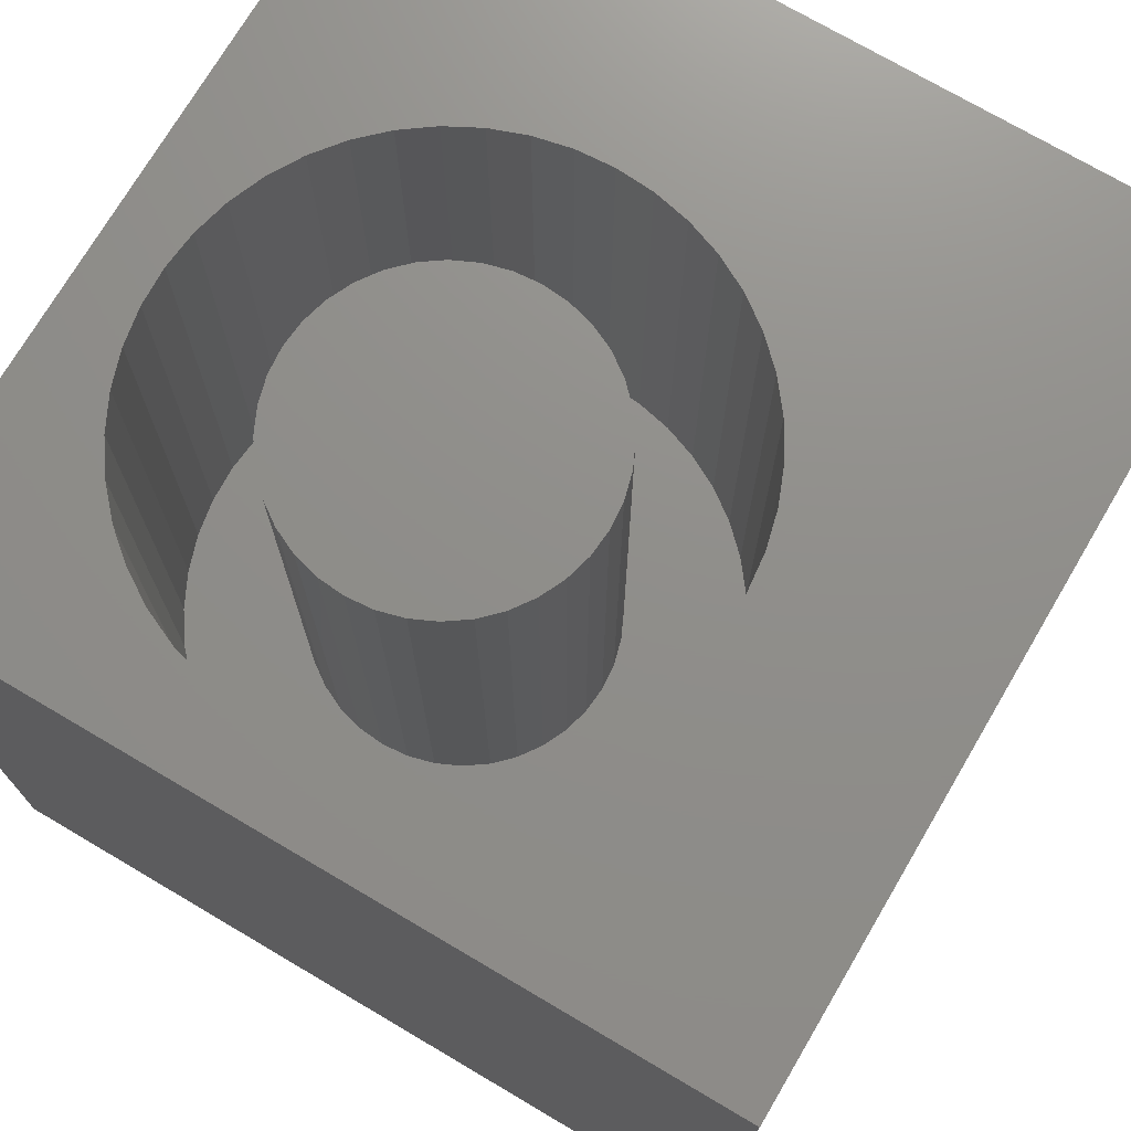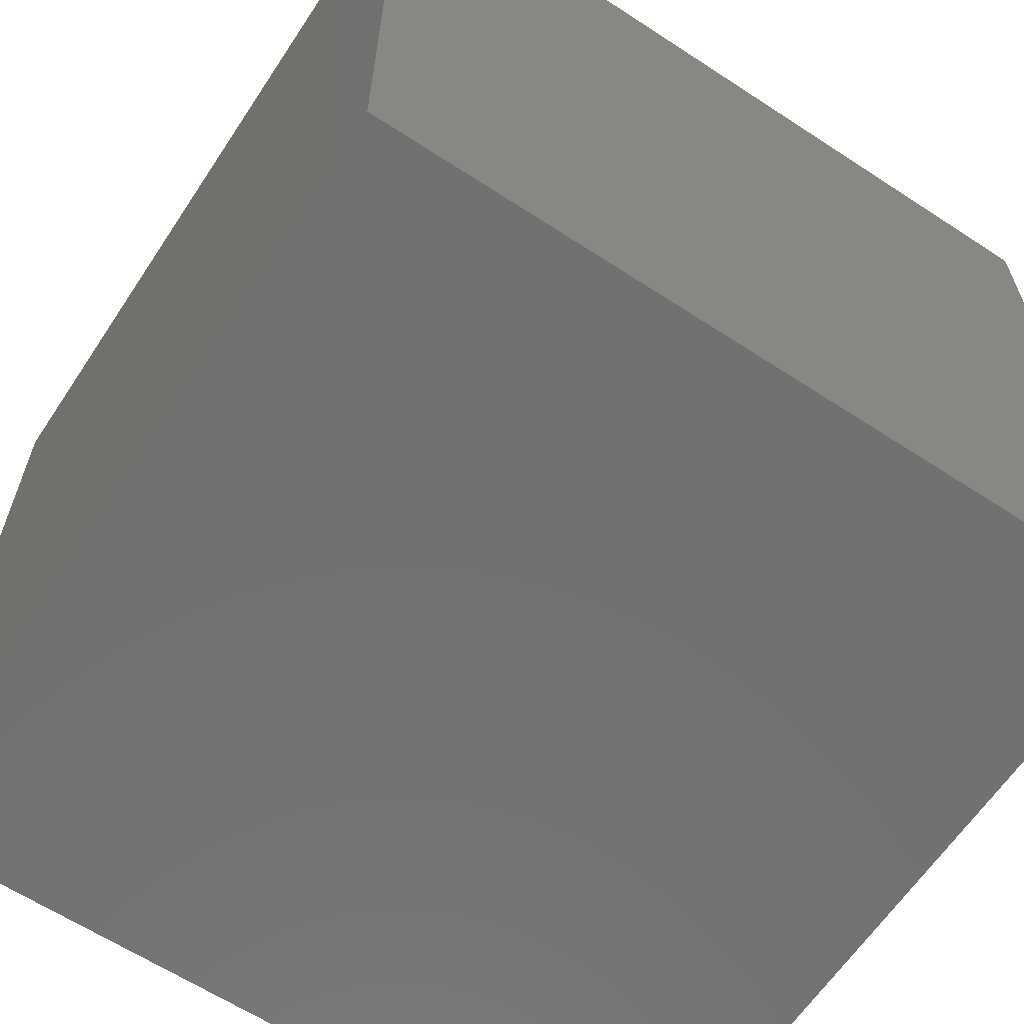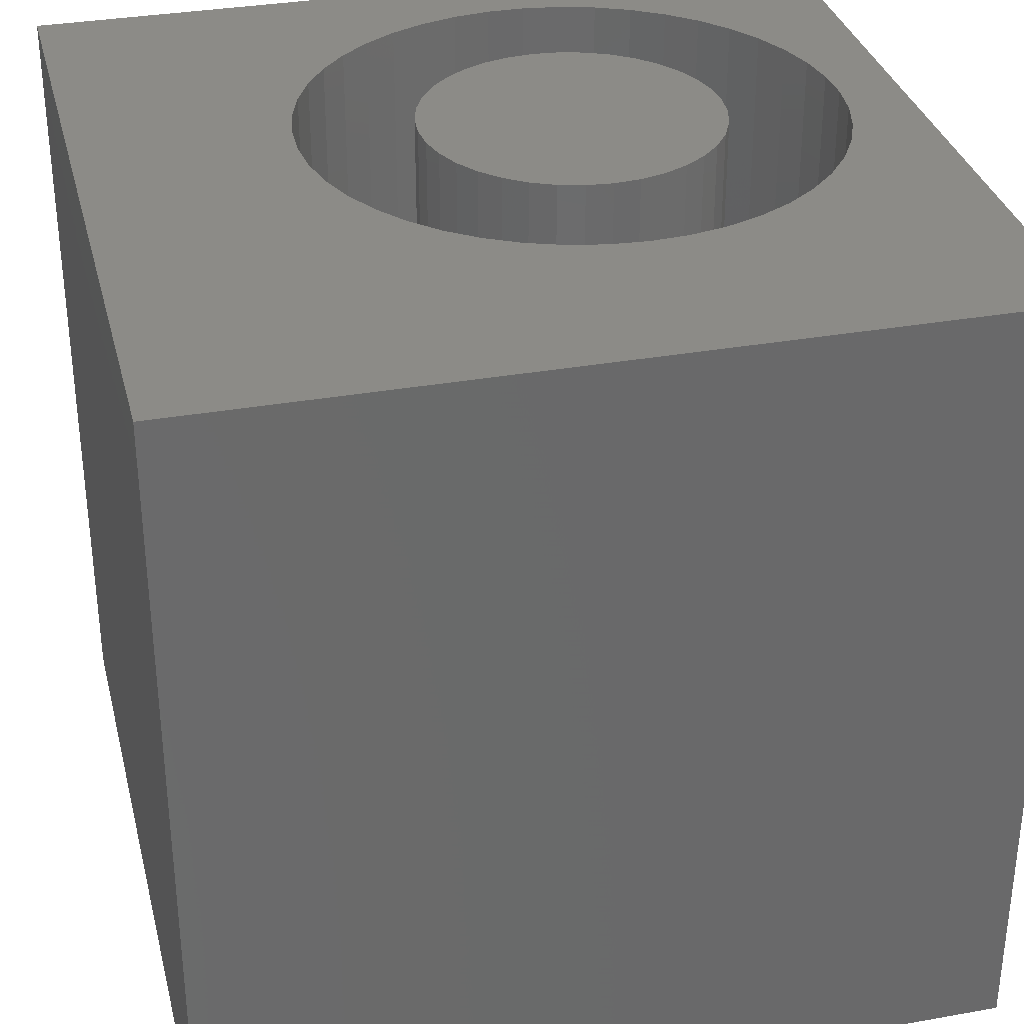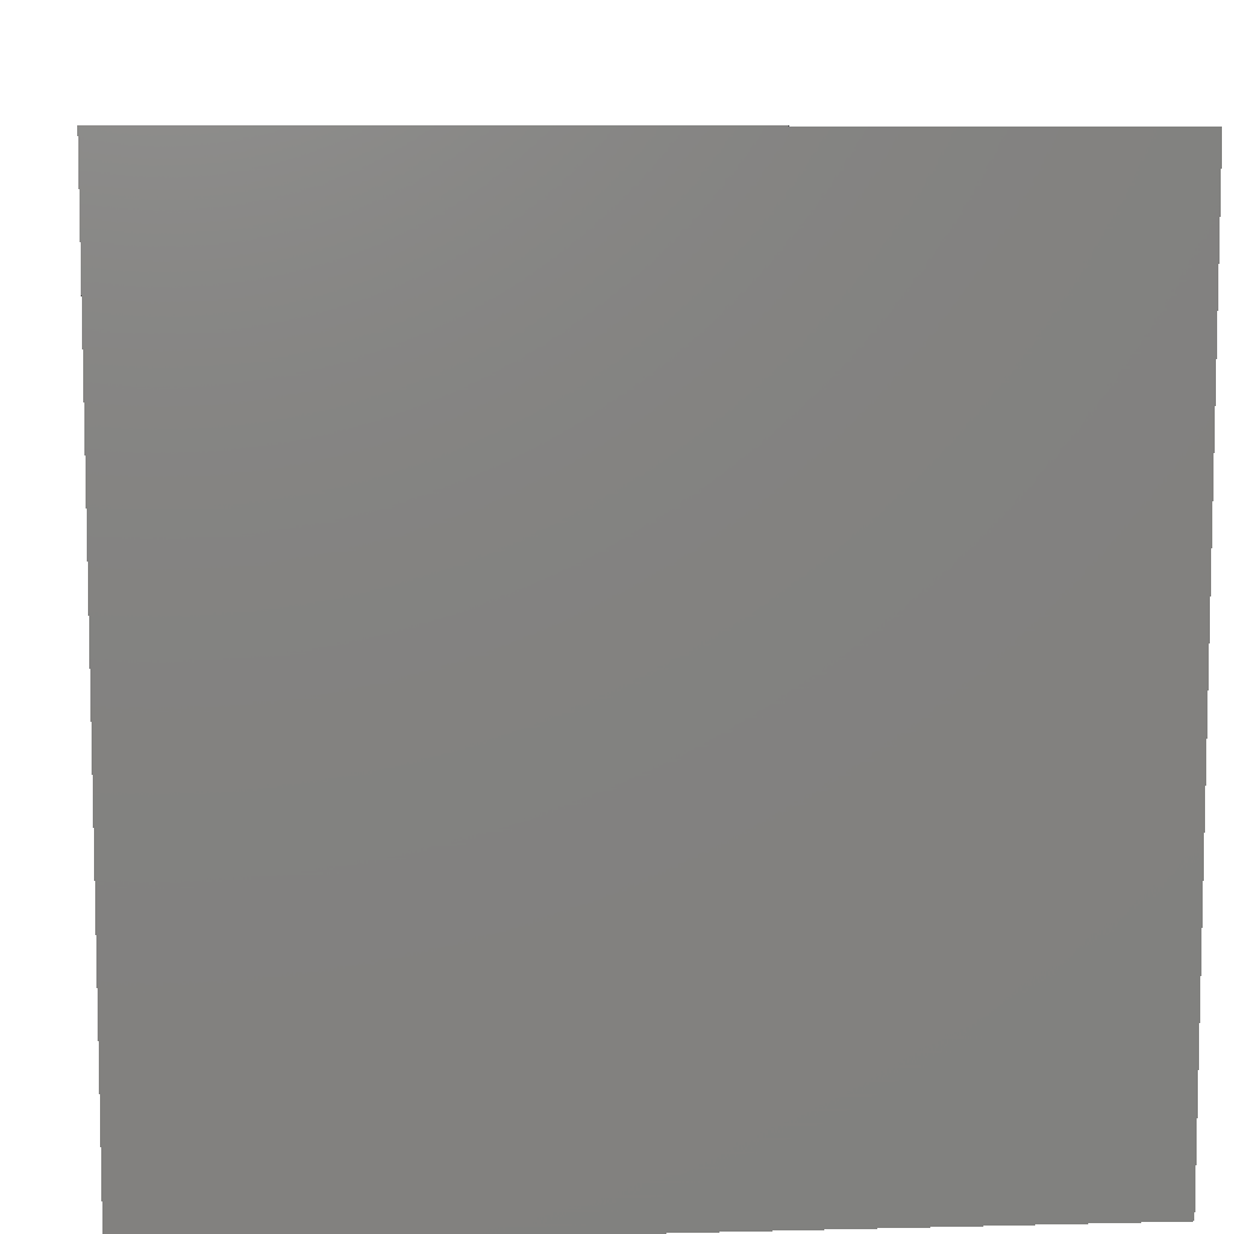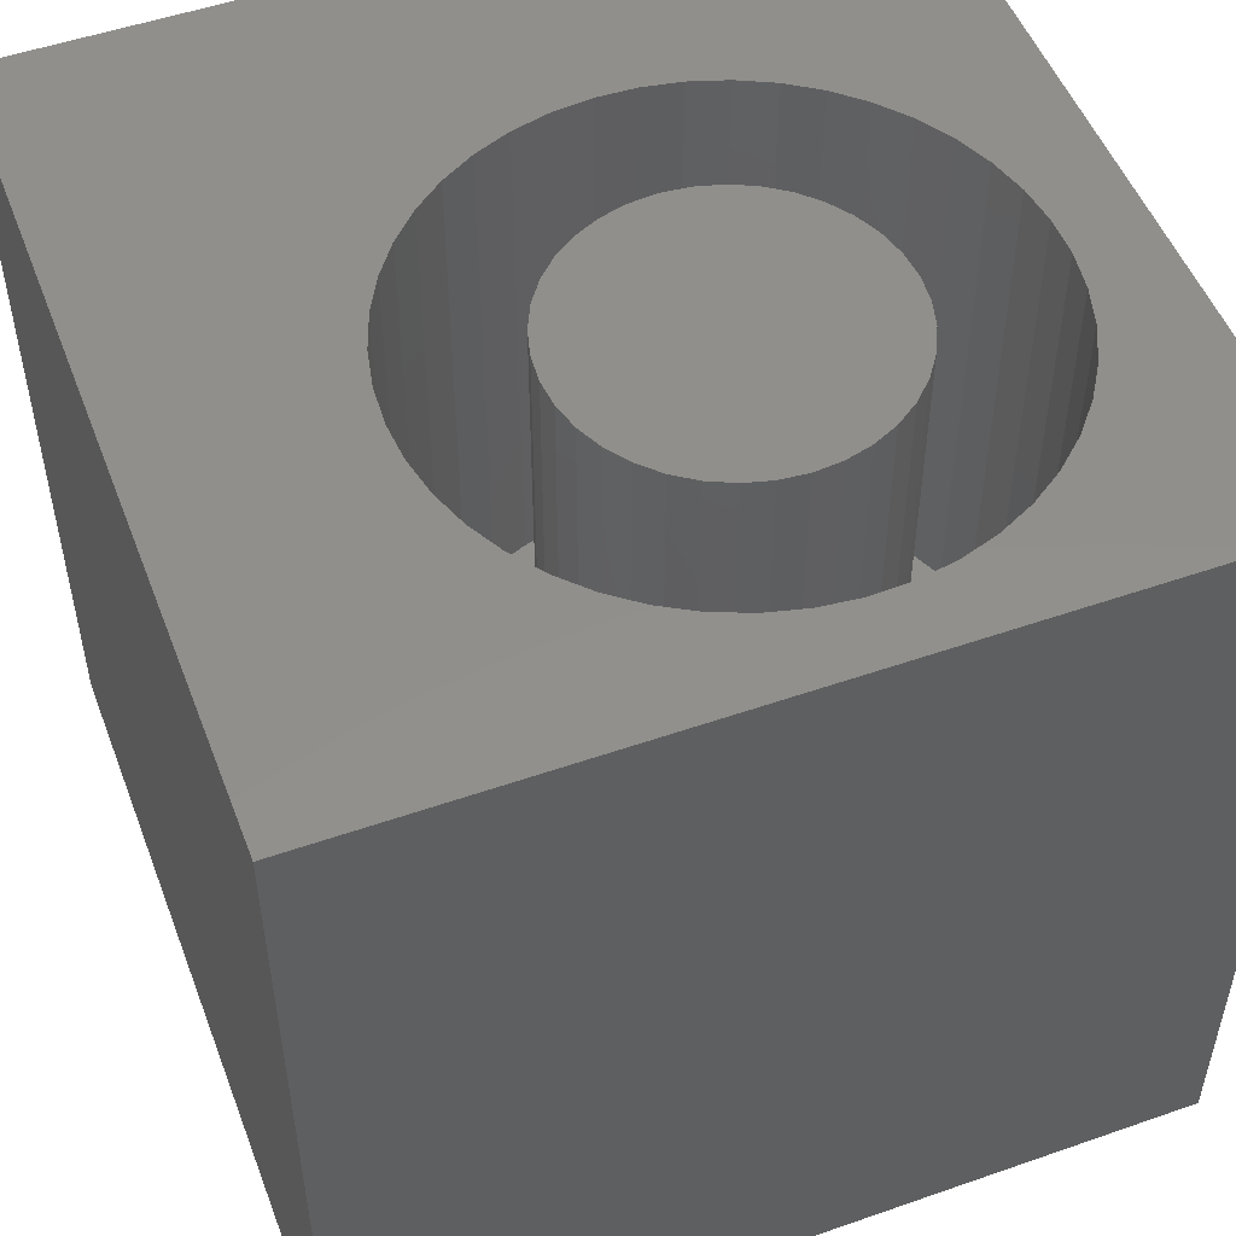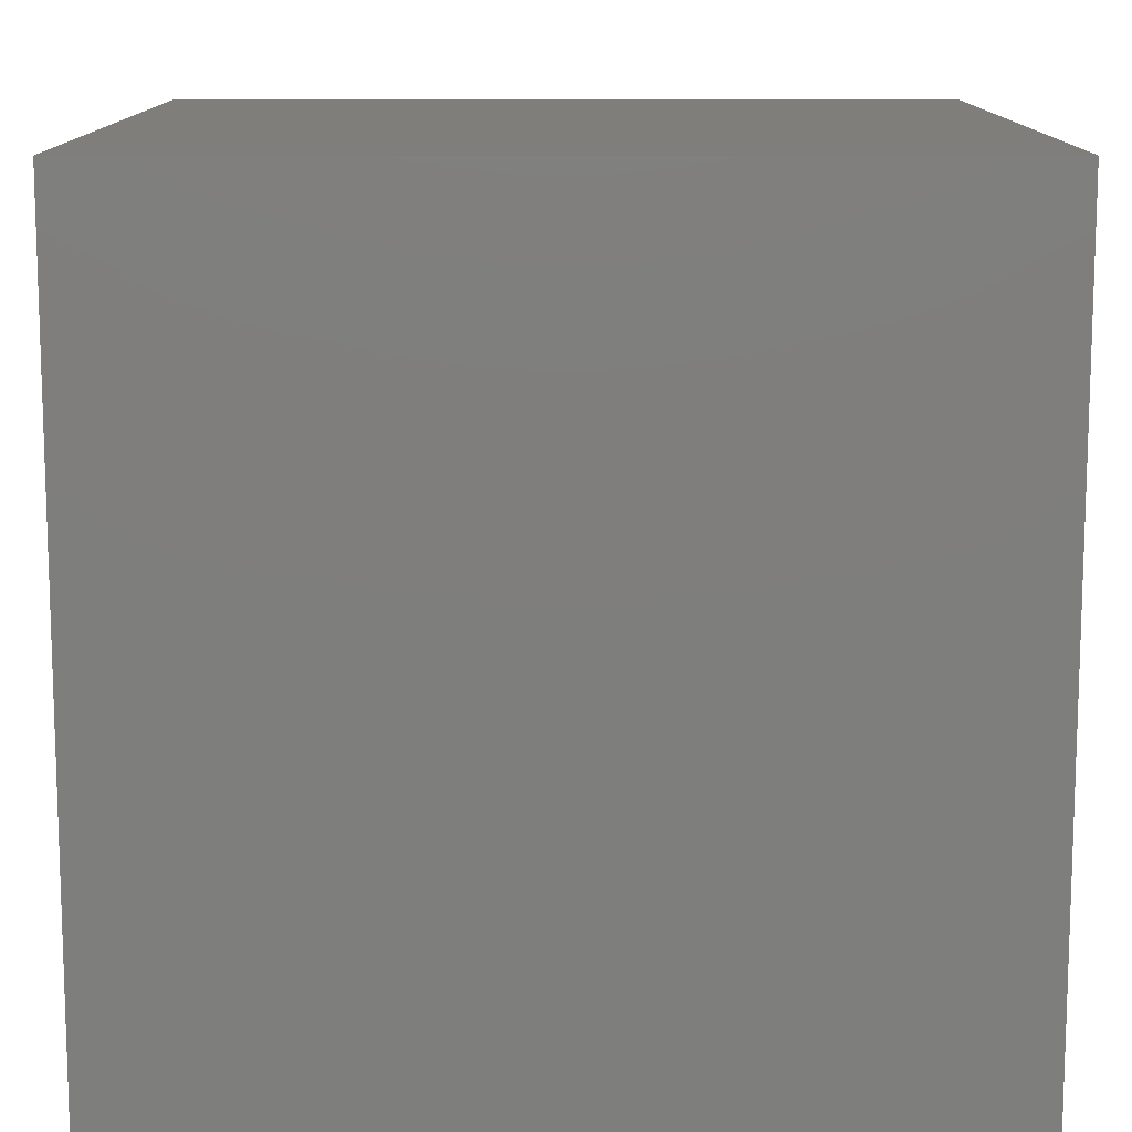
<metadata>
{"format":"stl","ext":"stl","renderer":"f3d","projection":"perspective","resolution":1024,"background":"white","views":[{"elev":73.3,"azim":-59.5,"up":"+Z"},{"elev":-63.0,"azim":-33.5,"up":"+Z"},{"elev":33.2,"azim":76.2,"up":"+Z"},{"elev":7.8,"azim":86.0,"up":"+Z"},{"elev":51.6,"azim":159.3,"up":"+Z"},{"elev":-78.0,"azim":-90.0,"up":"+Y"}]}
</metadata>
<code>
# stl→obj: 170 verts, 336 faces
v 0 10 10
v 0 10 0
v 0 0 10
v 0 0 0
v 7.524 6.382 10
v 7.557 5.92 10
v 10 10 10
v 10 0 10
v 7.524 5.457 10
v 7.428 5.004 10
v 6.457 8.389 10
v 6.779 8.055 10
v 7.052 7.68 10
v 7.269 4.568 10
v 7.052 4.159 10
v 6.779 3.784 10
v 6.457 3.45 10
v 6.092 3.165 10
v 5.69 2.933 10
v 5.261 9.08 10
v 5.69 8.906 10
v 6.092 8.674 10
v 7.269 7.271 10
v 7.428 6.835 10
v 5.261 2.759 10
v 4.811 2.647 10
v 4.35 2.599 10
v 3.886 2.615 10
v 3.43 2.695 10
v 2.989 2.839 10
v 2.572 3.042 10
v 2.188 3.301 10
v 1.843 3.611 10
v 1.545 3.966 10
v 1.3 4.36 10
v 1.111 4.783 10
v 2.572 8.797 10
v 2.989 9 10
v 3.43 9.144 10
v 0.9835 5.229 10
v 0.919 5.688 10
v 0.919 6.151 10
v 0.9835 6.61 10
v 1.111 7.056 10
v 1.3 7.48 10
v 1.545 7.873 10
v 3.886 9.224 10
v 4.35 9.24 10
v 4.811 9.192 10
v 1.843 8.228 10
v 2.188 8.538 10
v 10 10 0
v 10 0 0
v 7.524 5.457 3.774
v 7.557 5.92 3.774
v 7.524 6.382 3.774
v 7.428 6.835 3.774
v 7.269 7.271 3.774
v 7.052 7.68 3.774
v 6.779 8.055 3.774
v 6.457 8.389 3.774
v 6.092 8.674 3.774
v 5.69 8.906 3.774
v 5.261 9.08 3.774
v 4.811 9.192 3.774
v 4.35 9.24 3.774
v 3.886 9.224 3.774
v 3.43 9.144 3.774
v 2.989 9 3.774
v 2.572 8.797 3.774
v 2.188 8.538 3.774
v 1.843 8.228 3.774
v 1.545 7.873 3.774
v 1.3 7.48 3.774
v 1.111 7.056 3.774
v 0.9835 6.61 3.774
v 0.919 6.151 3.774
v 0.919 5.688 3.774
v 0.9835 5.229 3.774
v 1.111 4.783 3.774
v 1.3 4.36 3.774
v 1.545 3.966 3.774
v 1.843 3.611 3.774
v 2.188 3.301 3.774
v 2.572 3.042 3.774
v 2.989 2.839 3.774
v 3.43 2.695 3.774
v 3.886 2.615 3.774
v 4.35 2.599 3.774
v 4.811 2.647 3.774
v 5.261 2.759 3.774
v 5.69 2.933 3.774
v 6.092 3.165 3.774
v 6.457 3.45 3.774
v 6.779 3.784 3.774
v 7.052 4.159 3.774
v 7.269 4.568 3.774
v 7.428 5.004 3.774
v 5.989 5.281 3.774
v 6.074 5.595 3.774
v 6.102 5.92 3.774
v 6.074 6.244 3.774
v 2.394 6.244 3.774
v 2.365 5.92 3.774
v 2.394 5.595 3.774
v 2.478 5.281 3.774
v 2.616 4.985 3.774
v 2.803 4.719 3.774
v 3.033 7.351 3.774
v 2.803 7.12 3.774
v 2.616 6.854 3.774
v 2.478 6.559 3.774
v 5.435 7.351 3.774
v 5.168 7.538 3.774
v 4.873 7.675 3.774
v 4.558 7.759 3.774
v 4.234 7.788 3.774
v 3.909 7.759 3.774
v 5.168 4.302 3.774
v 5.435 4.488 3.774
v 5.665 4.719 3.774
v 5.852 4.985 3.774
v 3.595 4.164 3.774
v 3.909 4.08 3.774
v 4.234 4.051 3.774
v 4.558 4.08 3.774
v 4.873 4.164 3.774
v 3.033 4.488 3.774
v 3.3 4.302 3.774
v 3.595 7.675 3.774
v 3.3 7.538 3.774
v 5.989 6.559 3.774
v 5.852 6.854 3.774
v 5.665 7.12 3.774
v 6.102 5.92 10
v 6.074 5.595 10
v 5.989 5.281 10
v 5.852 4.985 10
v 5.665 4.719 10
v 5.435 4.488 10
v 5.168 4.302 10
v 4.873 4.164 10
v 4.558 4.08 10
v 4.234 4.051 10
v 3.909 4.08 10
v 3.595 4.164 10
v 3.3 4.302 10
v 3.033 4.488 10
v 2.803 4.719 10
v 2.616 4.985 10
v 2.478 5.281 10
v 2.394 5.595 10
v 2.365 5.92 10
v 2.394 6.244 10
v 2.478 6.559 10
v 2.616 6.854 10
v 2.803 7.12 10
v 3.033 7.351 10
v 3.3 7.538 10
v 3.595 7.675 10
v 3.909 7.759 10
v 4.234 7.788 10
v 4.558 7.759 10
v 4.873 7.675 10
v 5.168 7.538 10
v 5.435 7.351 10
v 5.665 7.12 10
v 5.852 6.854 10
v 5.989 6.559 10
v 6.074 6.244 10
f 1 2 3
f 3 2 4
f 5 6 7
f 7 6 8
f 8 6 9
f 8 9 10
f 11 12 7
f 7 12 13
f 10 14 8
f 8 14 15
f 8 15 16
f 16 17 8
f 8 17 18
f 8 18 19
f 20 21 7
f 7 21 22
f 7 22 11
f 13 23 7
f 7 23 24
f 7 24 5
f 19 25 8
f 8 25 26
f 8 26 3
f 3 26 27
f 27 28 3
f 3 28 29
f 3 29 30
f 30 31 3
f 3 31 32
f 3 32 33
f 33 34 3
f 3 34 35
f 3 35 36
f 37 38 1
f 1 38 39
f 36 40 3
f 3 40 41
f 3 41 1
f 1 41 42
f 1 42 43
f 43 44 1
f 1 44 45
f 1 45 46
f 39 47 1
f 1 47 48
f 1 48 7
f 7 48 49
f 7 49 20
f 46 50 1
f 1 50 51
f 1 51 37
f 52 7 53
f 53 7 8
f 2 52 4
f 4 52 53
f 7 52 1
f 1 52 2
f 53 8 4
f 4 8 3
f 54 6 55
f 55 6 5
f 55 5 56
f 56 5 24
f 56 24 57
f 57 24 23
f 57 23 58
f 58 23 13
f 58 13 59
f 59 13 12
f 59 12 60
f 60 12 11
f 60 11 61
f 61 11 22
f 61 22 62
f 62 22 21
f 62 21 63
f 63 21 20
f 63 20 64
f 64 20 49
f 64 49 65
f 65 49 48
f 65 48 66
f 66 48 47
f 66 47 67
f 67 47 39
f 67 39 68
f 68 39 38
f 68 38 69
f 69 38 37
f 69 37 70
f 70 37 51
f 70 51 71
f 71 51 50
f 71 50 72
f 72 50 46
f 72 46 73
f 73 46 45
f 73 45 74
f 74 45 44
f 74 44 75
f 75 44 43
f 75 43 76
f 76 43 42
f 76 42 77
f 77 42 41
f 77 41 78
f 78 41 40
f 78 40 79
f 79 40 36
f 79 36 80
f 80 36 35
f 80 35 81
f 81 35 34
f 81 34 82
f 82 34 33
f 82 33 83
f 83 33 32
f 83 32 84
f 84 32 31
f 84 31 85
f 85 31 30
f 85 30 86
f 86 30 29
f 86 29 87
f 87 29 28
f 87 28 88
f 88 28 27
f 88 27 89
f 89 27 26
f 89 26 90
f 90 26 25
f 90 25 91
f 91 25 19
f 91 19 92
f 92 19 18
f 92 18 93
f 93 18 17
f 93 17 94
f 94 17 16
f 94 16 95
f 95 16 15
f 95 15 96
f 96 15 14
f 96 14 97
f 97 14 10
f 97 10 98
f 98 10 9
f 98 9 54
f 54 9 6
f 99 98 100
f 100 98 54
f 100 54 101
f 101 54 55
f 101 55 102
f 103 77 104
f 104 77 78
f 104 78 105
f 105 78 79
f 105 79 106
f 106 79 80
f 106 80 107
f 107 80 81
f 107 81 108
f 109 72 110
f 110 72 73
f 110 73 111
f 111 73 74
f 111 74 112
f 112 74 75
f 112 75 103
f 103 75 76
f 103 76 77
f 113 62 114
f 114 62 63
f 114 63 115
f 115 63 64
f 115 64 116
f 116 64 65
f 116 65 117
f 117 65 66
f 117 66 118
f 119 93 120
f 120 93 94
f 120 94 121
f 121 94 95
f 121 95 122
f 122 95 96
f 122 96 99
f 99 96 97
f 99 97 98
f 123 87 124
f 124 87 88
f 124 88 125
f 125 88 89
f 125 89 126
f 126 89 90
f 126 90 127
f 127 90 91
f 127 91 119
f 119 91 92
f 119 92 93
f 81 82 108
f 108 82 83
f 108 83 128
f 128 83 84
f 128 84 129
f 129 84 85
f 129 85 123
f 123 85 86
f 123 86 87
f 66 67 118
f 118 67 68
f 118 68 130
f 130 68 69
f 130 69 131
f 131 69 70
f 131 70 109
f 109 70 71
f 109 71 72
f 55 56 102
f 102 56 57
f 102 57 132
f 132 57 58
f 132 58 133
f 133 58 59
f 133 59 134
f 134 59 60
f 134 60 113
f 113 60 61
f 113 61 62
f 102 135 101
f 101 135 136
f 101 136 100
f 100 136 137
f 100 137 99
f 99 137 138
f 99 138 122
f 122 138 139
f 122 139 121
f 121 139 140
f 121 140 120
f 120 140 141
f 120 141 119
f 119 141 142
f 119 142 127
f 127 142 143
f 127 143 126
f 126 143 144
f 126 144 125
f 125 144 145
f 125 145 124
f 124 145 146
f 124 146 123
f 123 146 147
f 123 147 129
f 129 147 148
f 129 148 128
f 128 148 149
f 128 149 108
f 108 149 150
f 108 150 107
f 107 150 151
f 107 151 106
f 106 151 152
f 106 152 105
f 105 152 153
f 105 153 104
f 104 153 154
f 104 154 103
f 103 154 155
f 103 155 112
f 112 155 156
f 112 156 111
f 111 156 157
f 111 157 110
f 110 157 158
f 110 158 109
f 109 158 159
f 109 159 131
f 131 159 160
f 131 160 130
f 130 160 161
f 130 161 118
f 118 161 162
f 118 162 117
f 117 162 163
f 117 163 116
f 116 163 164
f 116 164 115
f 115 164 165
f 115 165 114
f 114 165 166
f 114 166 113
f 113 166 167
f 113 167 134
f 134 167 168
f 134 168 133
f 133 168 169
f 133 169 132
f 132 169 170
f 132 170 102
f 102 170 135
f 161 165 162
f 162 165 164
f 162 164 163
f 167 159 168
f 168 159 158
f 168 158 157
f 154 153 168
f 168 153 152
f 137 150 138
f 138 150 149
f 137 136 150
f 150 136 135
f 150 135 170
f 167 166 159
f 159 166 165
f 159 165 160
f 160 165 161
f 157 156 168
f 168 156 155
f 168 155 154
f 170 169 150
f 150 169 168
f 150 168 151
f 151 168 152
f 143 147 144
f 144 147 146
f 144 146 145
f 143 142 147
f 147 142 141
f 147 141 140
f 149 148 138
f 138 148 147
f 138 147 139
f 139 147 140

</code>
